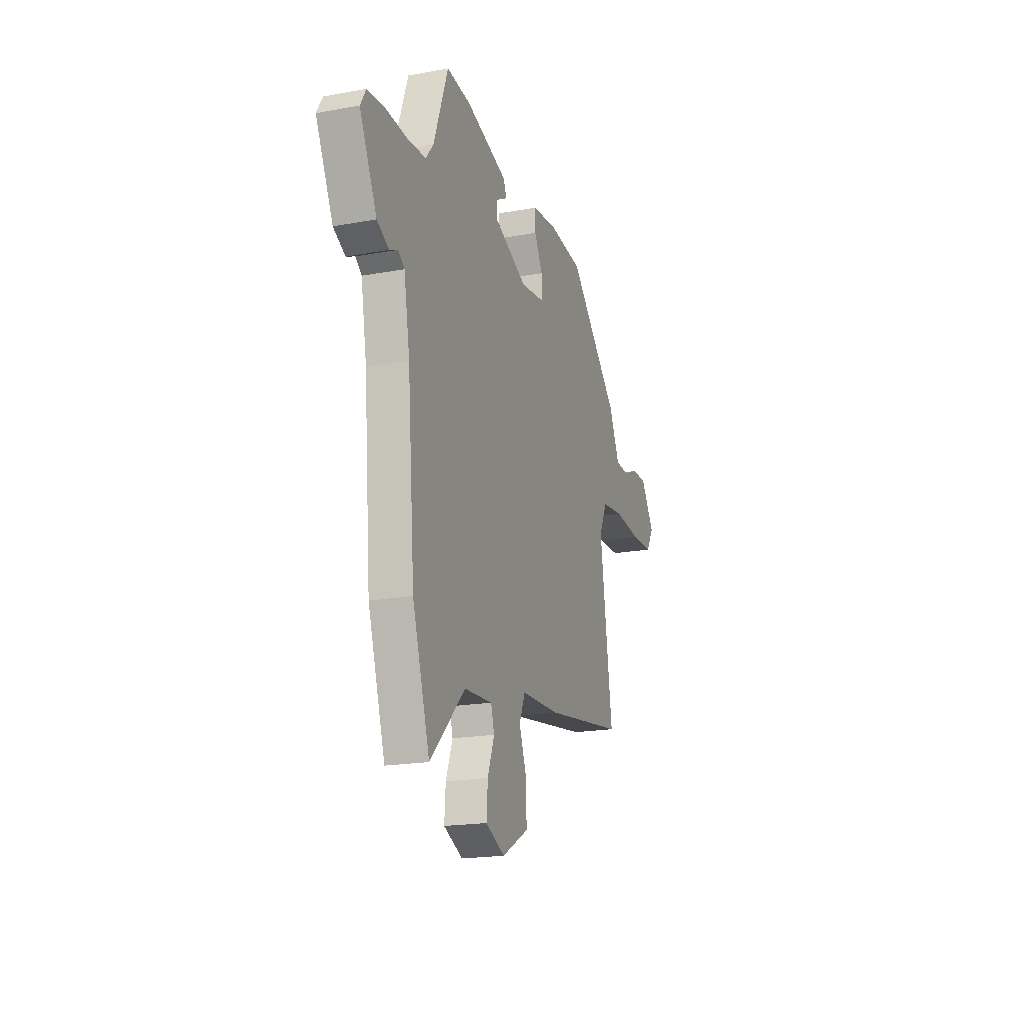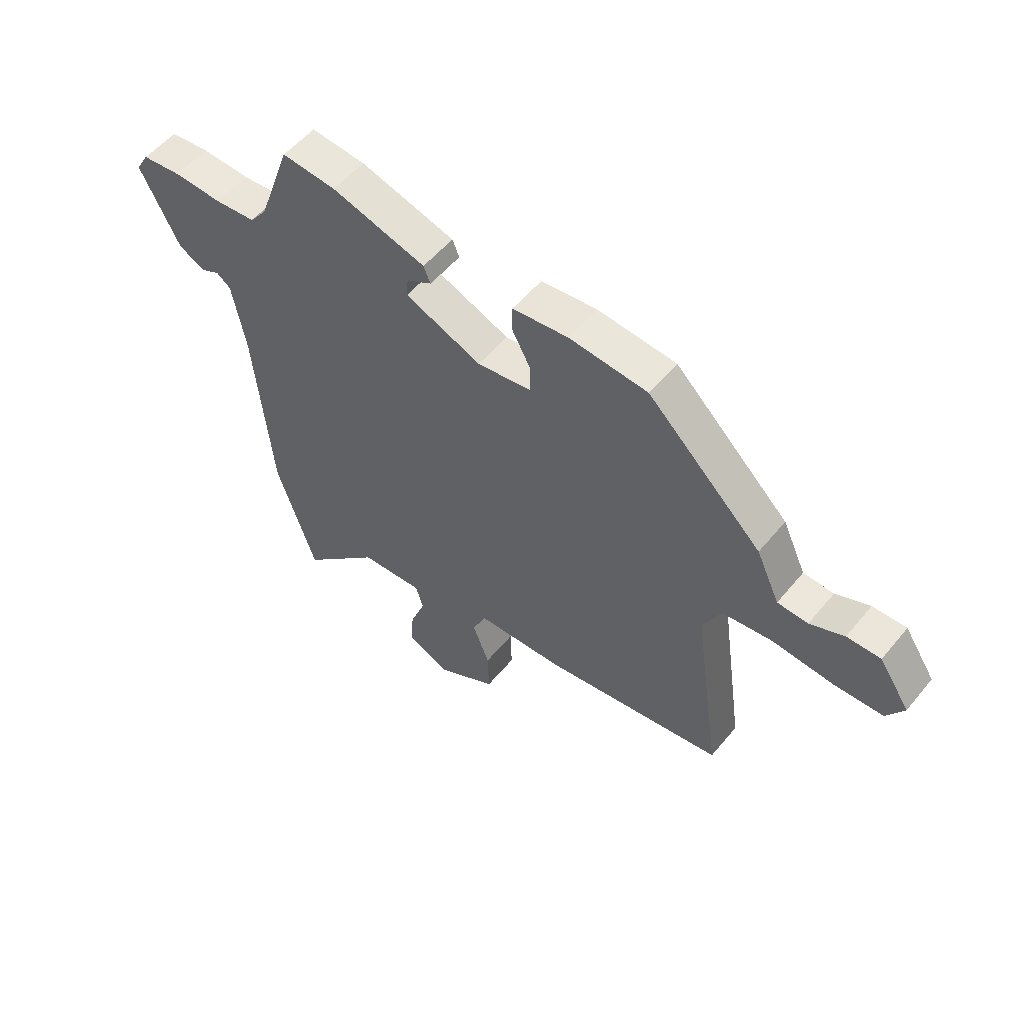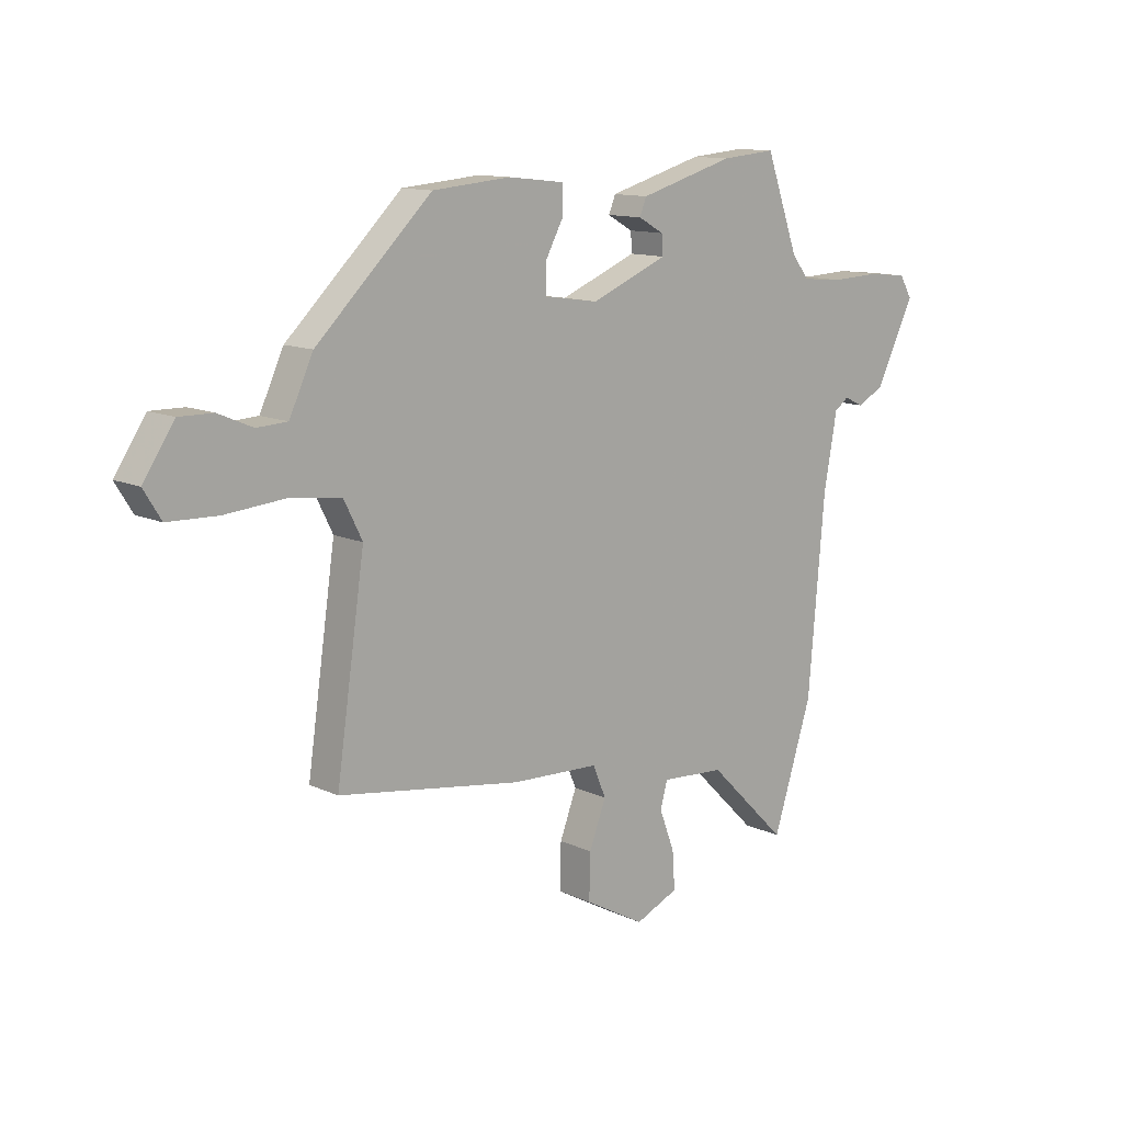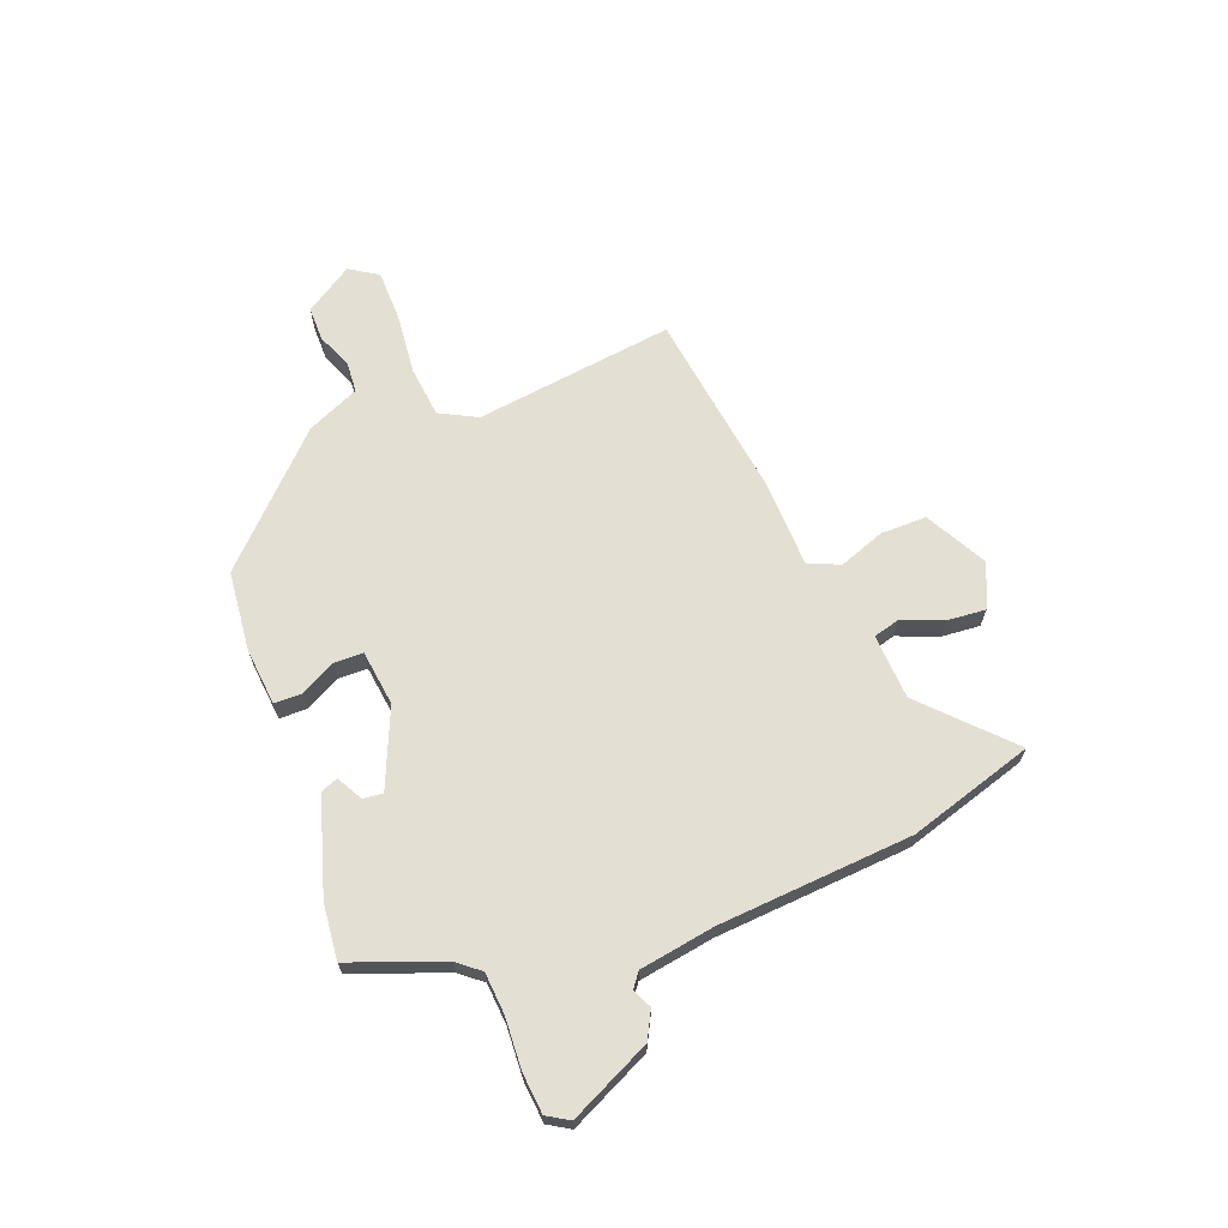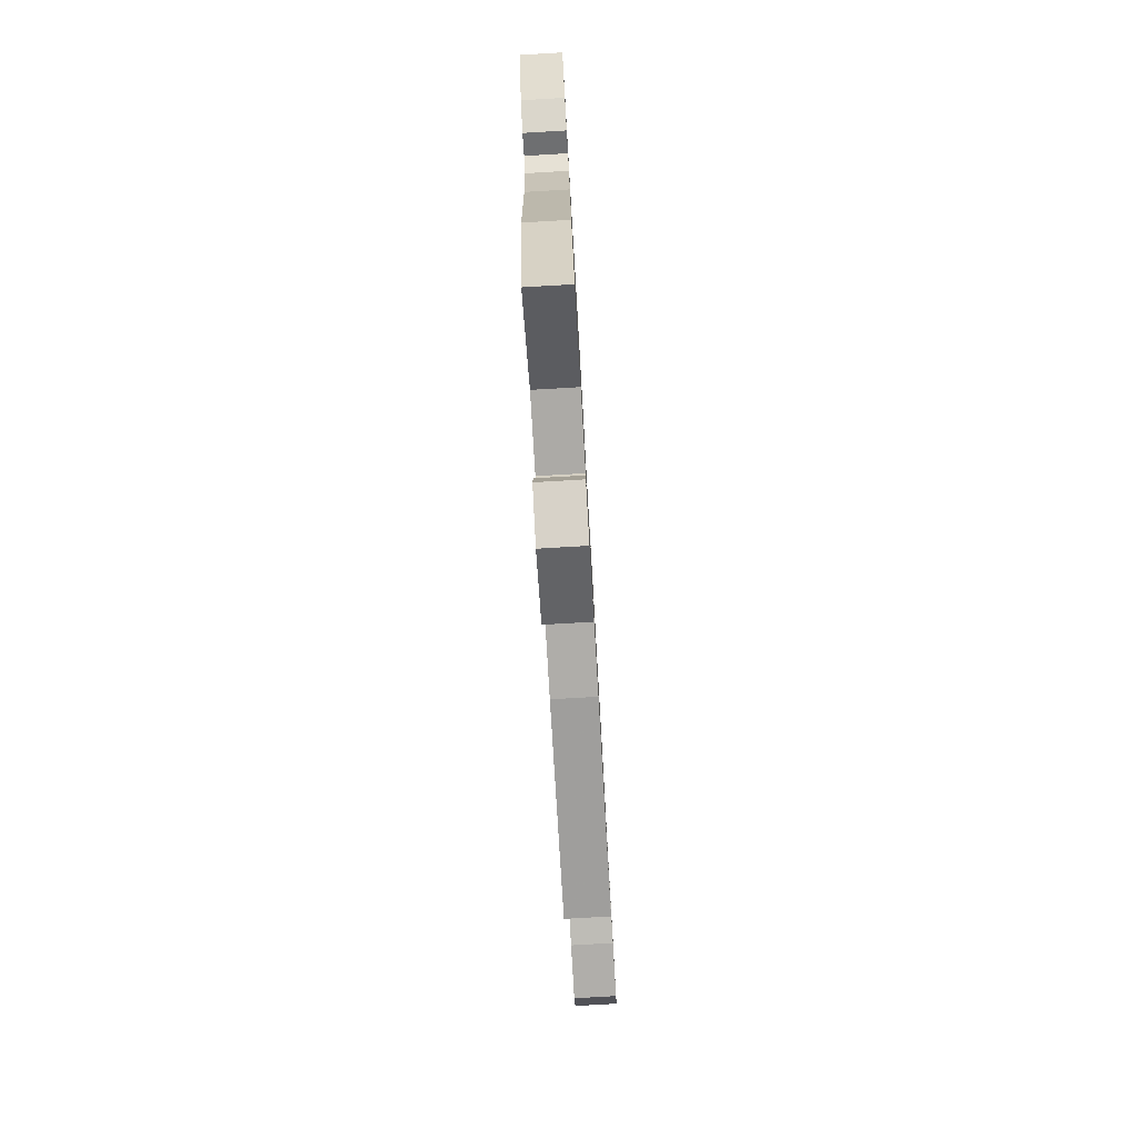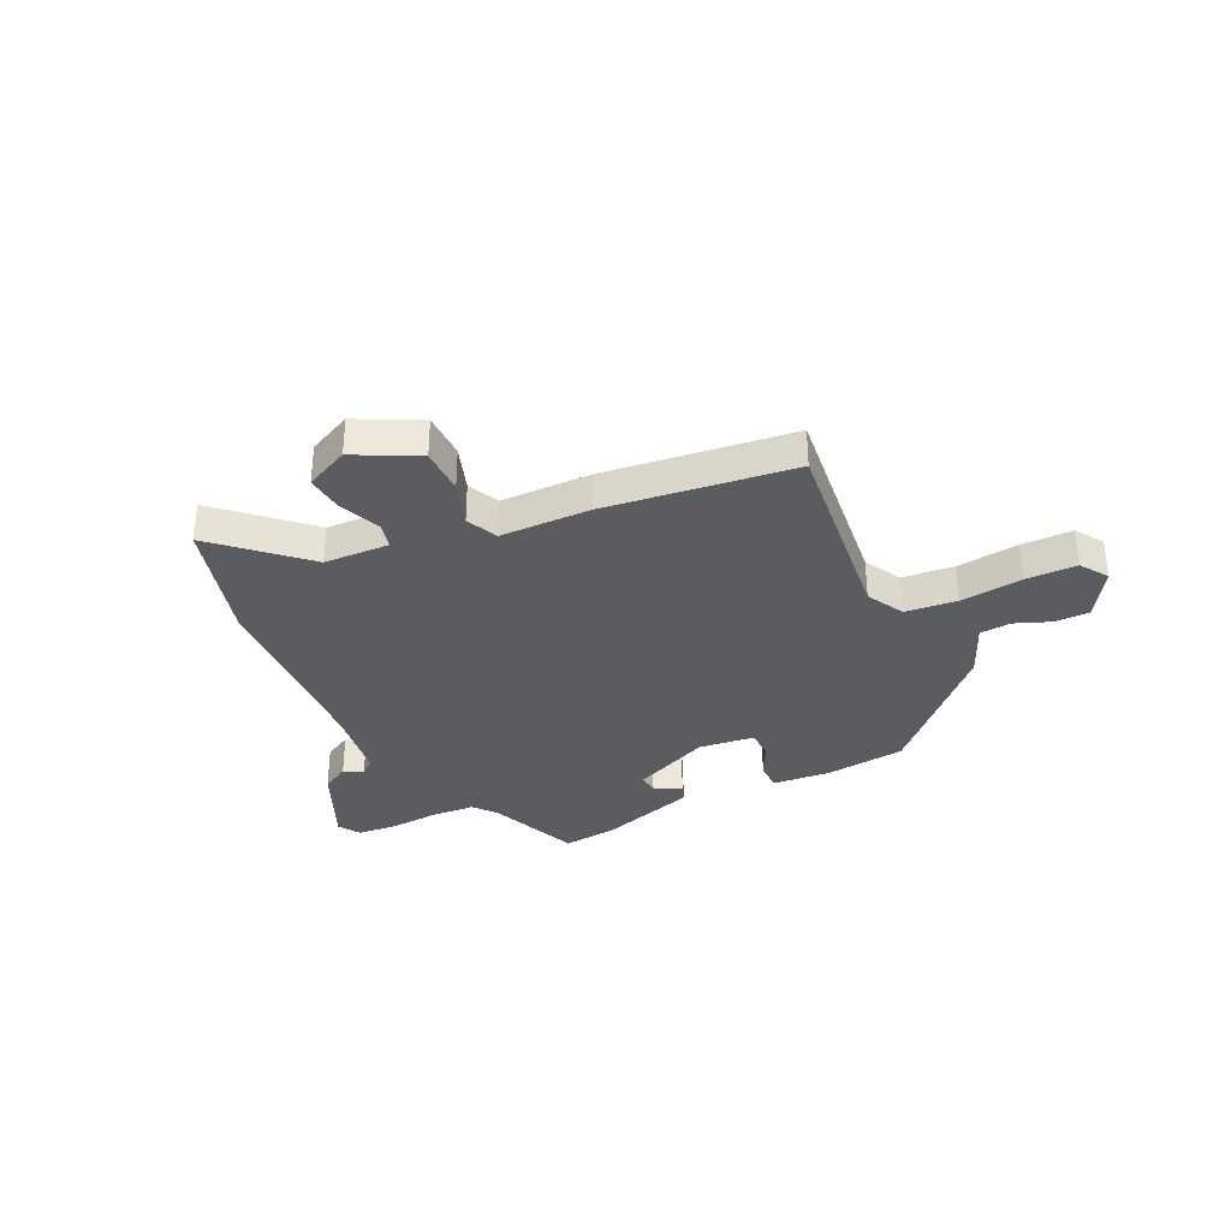
<metadata>
{"format":"obj","ext":"obj","renderer":"f3d","projection":"perspective","resolution":1024,"background":"white","views":[{"elev":-19.6,"azim":108.8,"up":"+Z"},{"elev":54.8,"azim":-141.2,"up":"+Z"},{"elev":12.2,"azim":-42.6,"up":"+Z"},{"elev":66.4,"azim":69.8,"up":"+Y"},{"elev":-79.7,"azim":93.3,"up":"+Z"},{"elev":-33.9,"azim":-152.6,"up":"+Y"}]}
</metadata>
<code>
v 0.391 0.07 0.485
v 0.453 0.07 0.312
v 0.486 0.07 0.27
v 0.564 0.07 0.263
v 0.657 0.07 0.267
v 0.732 0.07 0.259
v 0.756 0.07 0.218
v 0.682 0.07 0.068
v 0.631 0.07 0.042
v 0.595 0.07 0.059
v 0.568 0.07 0.039
v 0.543 0.07 -0.101
v 0.512 0.07 -0.462
v 0.438 0.07 -0.693
v 0.287 0.07 -0.544
v 0.166 0.07 -0.536
v 0.152 0.07 -0.585
v 0.181 0.07 -0.661
v 0.186 0.07 -0.733
v 0.104 0.07 -0.769
v -0.01 0.07 -0.706
v -0.008 0.07 -0.62
v 0.024 0.07 -0.536
v -0.001 0.07 -0.477
v -0.168 0.07 -0.47
v -0.515 0.07 -0.417
v -0.461 0.07 -0.046
v -0.496 0.07 0.024
v -0.591 0.07 0.036
v -0.707 0.07 0.026
v -0.801 0.07 0.029
v -0.834 0.07 0.082
v -0.775 0.07 0.17
v -0.711 0.07 0.169
v -0.646 0.07 0.141
v -0.588 0.07 0.144
v -0.543 0.07 0.241
v -0.324 0.07 0.452
v -0.175 0.07 0.465
v -0.068 0.07 0.453
v -0.068 0.07 0.402
v -0.103 0.07 0.337
v -0.103 0.07 0.283
v 0 0.07 0.268
v 0.146 0.07 0.328
v 0.143 0.07 0.365
v 0.095 0.07 0.392
v 0.108 0.07 0.424
v 0.288 0.07 0.476
v 0.391 0 0.485
v 0.453 0 0.312
v 0.486 0 0.27
v 0.564 0 0.263
v 0.657 0 0.267
v 0.732 0 0.259
v 0.756 0 0.218
v 0.682 0 0.068
v 0.631 0 0.042
v 0.595 0 0.059
v 0.568 0 0.039
v 0.543 0 -0.101
v 0.512 0 -0.462
v 0.438 0 -0.693
v 0.287 0 -0.544
v 0.166 0 -0.536
v 0.152 0 -0.585
v 0.181 0 -0.661
v 0.186 0 -0.733
v 0.104 0 -0.769
v -0.01 0 -0.706
v -0.008 0 -0.62
v 0.024 0 -0.536
v -0.001 0 -0.477
v -0.168 0 -0.47
v -0.515 0 -0.417
v -0.461 0 -0.046
v -0.496 0 0.024
v -0.591 0 0.036
v -0.707 0 0.026
v -0.801 0 0.029
v -0.834 0 0.082
v -0.775 0 0.17
v -0.711 0 0.169
v -0.646 0 0.141
v -0.588 0 0.144
v -0.543 0 0.241
v -0.324 0 0.452
v -0.175 0 0.465
v -0.068 0 0.453
v -0.068 0 0.402
v -0.103 0 0.337
v -0.103 0 0.283
v 0 0 0.268
v 0.146 0 0.328
v 0.143 0 0.365
v 0.095 0 0.392
v 0.108 0 0.424
v 0.288 0 0.476
f 46 47 48 49
f 45 46 49 1
f 39 40 41 42
f 39 42 43
f 36 37 38 39
f 36 39 43
f 32 33 34 35
f 32 35 36
f 29 30 31 32
f 28 29 32 36
f 24 25 26 27
f 24 27 28
f 20 21 22 23
f 18 19 20 23
f 17 18 23 24
f 16 17 24 28
f 12 13 14 15
f 11 12 15 16
f 7 8 9 10
f 7 10 11
f 4 5 6 7
f 3 4 7 11
f 2 3 11 16
f 45 1 2 16
f 28 36 43 44
f 16 28 44 45
f 98 97 96 95
f 50 98 95 94
f 91 90 89 88
f 92 91 88
f 88 87 86 85
f 92 88 85
f 84 83 82 81
f 85 84 81
f 81 80 79 78
f 85 81 78 77
f 76 75 74 73
f 77 76 73
f 72 71 70 69
f 72 69 68 67
f 73 72 67 66
f 77 73 66 65
f 64 63 62 61
f 65 64 61 60
f 59 58 57 56
f 60 59 56
f 56 55 54 53
f 60 56 53 52
f 65 60 52 51
f 65 51 50 94
f 93 92 85 77
f 94 93 77 65
f 1 50 51 2
f 2 51 52 3
f 3 52 53 4
f 4 53 54 5
f 5 54 55 6
f 6 55 56 7
f 7 56 57 8
f 8 57 58 9
f 9 58 59 10
f 10 59 60 11
f 11 60 61 12
f 12 61 62 13
f 13 62 63 14
f 14 63 64 15
f 15 64 65 16
f 16 65 66 17
f 17 66 67 18
f 18 67 68 19
f 19 68 69 20
f 20 69 70 21
f 21 70 71 22
f 22 71 72 23
f 23 72 73 24
f 24 73 74 25
f 25 74 75 26
f 26 75 76 27
f 27 76 77 28
f 28 77 78 29
f 29 78 79 30
f 30 79 80 31
f 31 80 81 32
f 32 81 82 33
f 33 82 83 34
f 34 83 84 35
f 35 84 85 36
f 36 85 86 37
f 37 86 87 38
f 38 87 88 39
f 39 88 89 40
f 40 89 90 41
f 41 90 91 42
f 42 91 92 43
f 43 92 93 44
f 44 93 94 45
f 45 94 95 46
f 46 95 96 47
f 47 96 97 48
f 48 97 98 49
f 49 98 50 1

</code>
